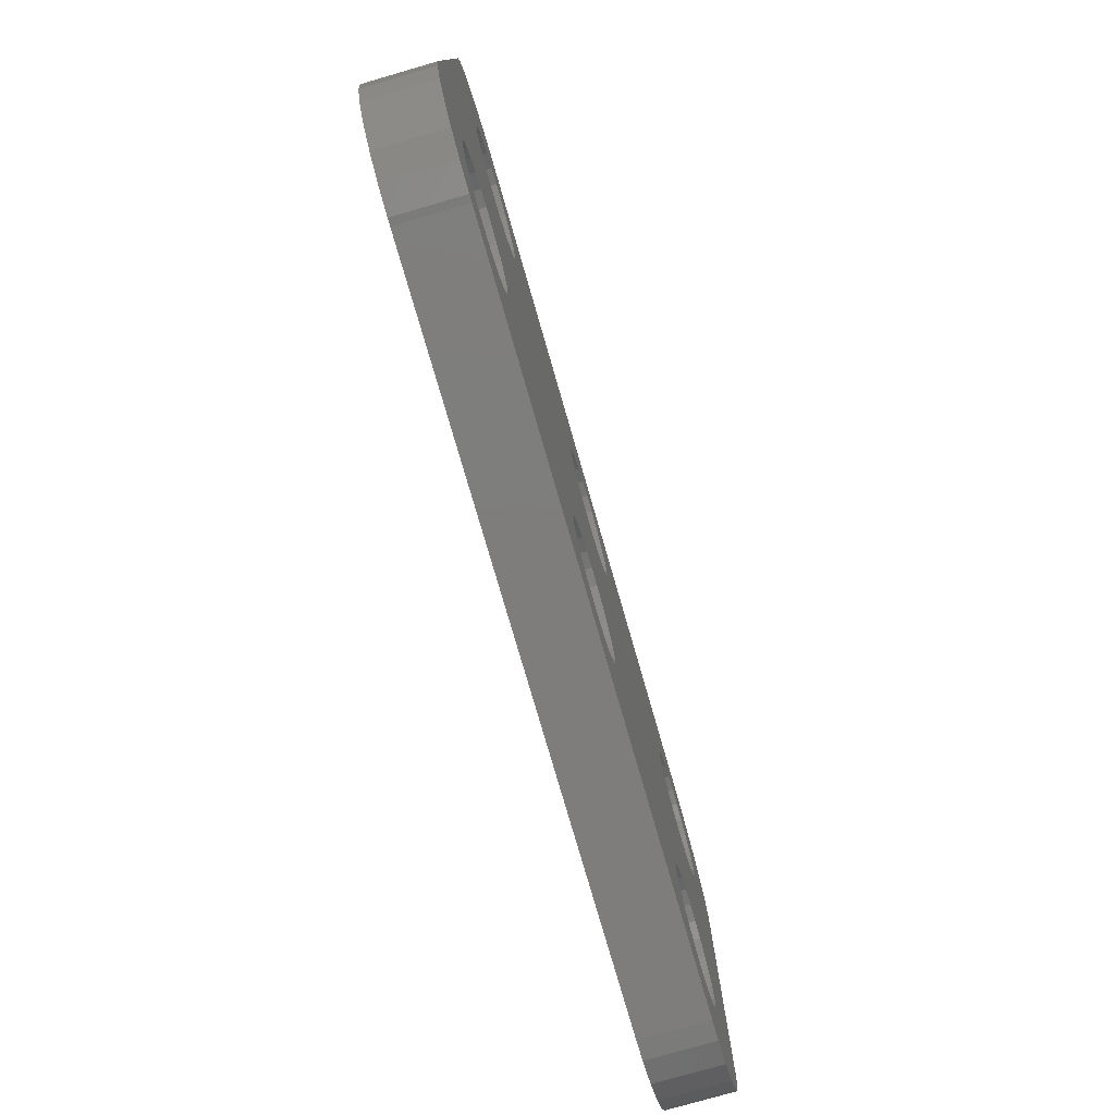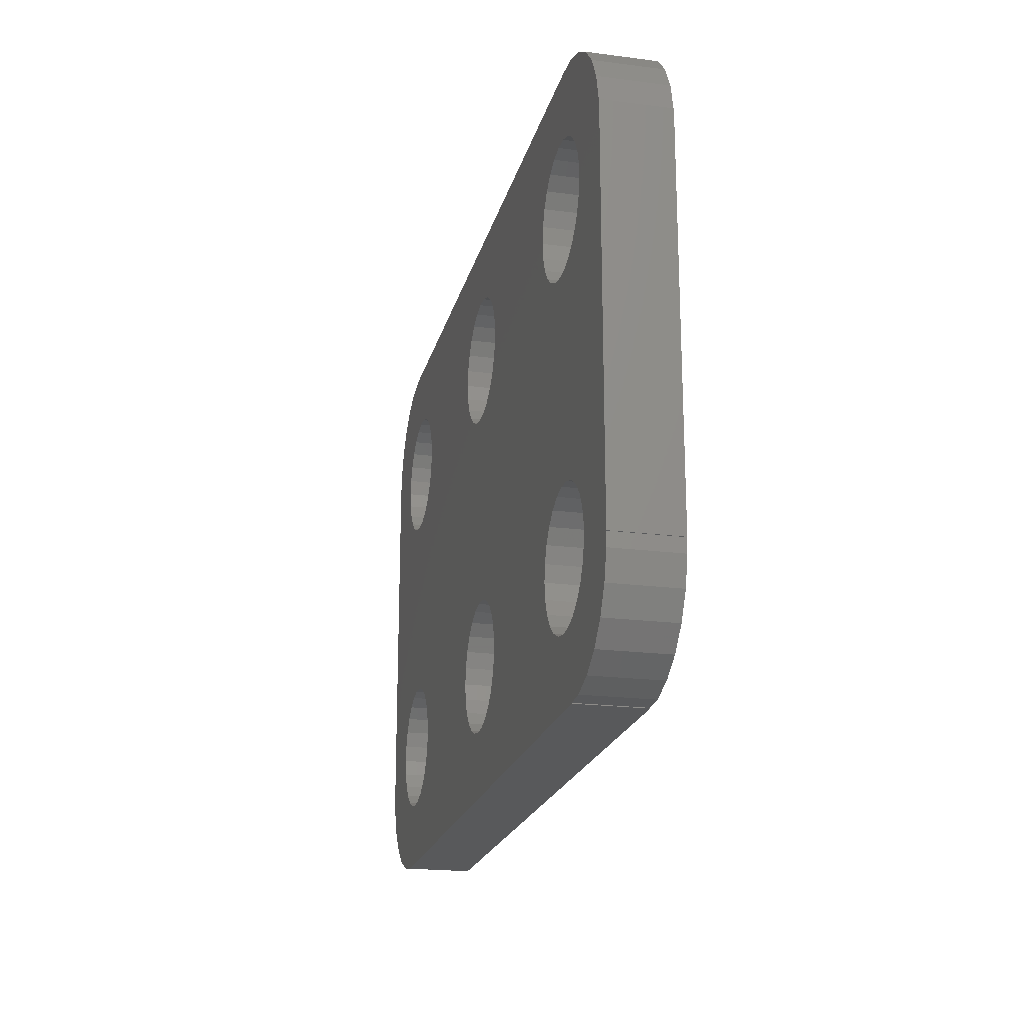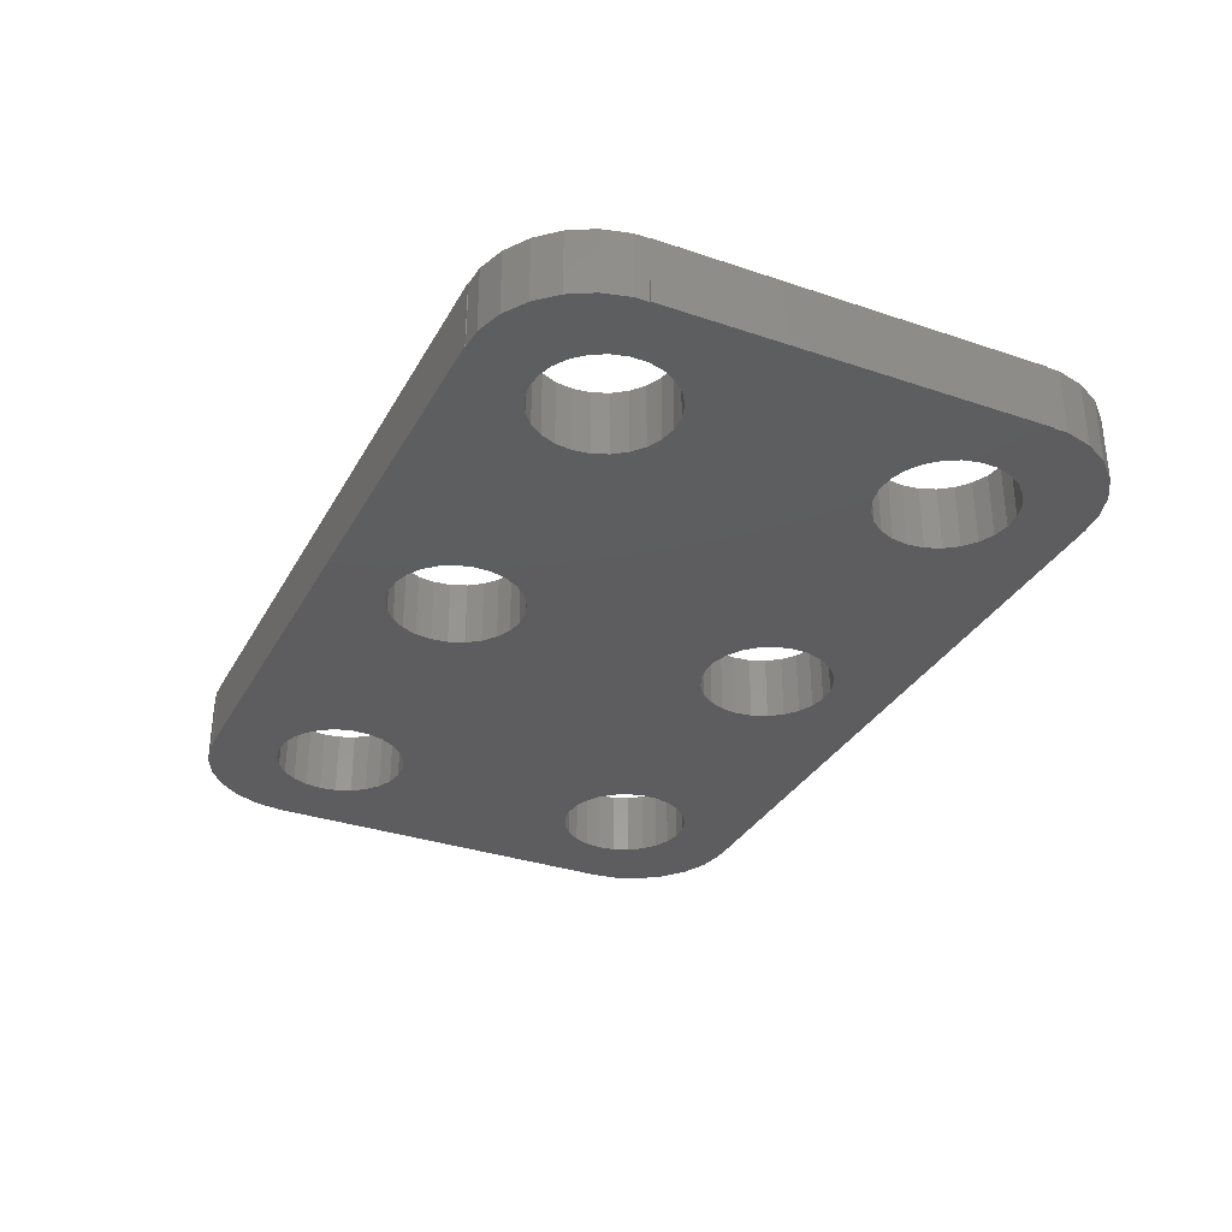
<metadata>
{"format":"stl","ext":"stl","renderer":"f3d","projection":"perspective","resolution":1024,"background":"white","views":[{"elev":-77.3,"azim":106.1,"up":"+Y"},{"elev":-20.6,"azim":-103.2,"up":"+Y"},{"elev":-32.9,"azim":-115.1,"up":"+Z"}]}
</metadata>
<code>
# stl→obj: 376 verts, 772 faces
v 17.91 14.25 0
v 18 15 3
v 18 15 0
v 17.91 14.25 3
v 17.91 15.75 3
v 17.91 15.75 0
v 12.02 15.38 3
v 12.21 16.1 0
v 12.21 16.1 3
v 12.02 15.38 0
v 12.02 14.62 3
v 12.02 14.62 0
v 13.09 12.69 3
v 12.57 13.24 0
v 12.57 13.24 3
v 13.09 12.69 0
v 16.61 17.53 0
v 17.19 17.05 3
v 16.61 17.53 3
v 17.19 17.05 0
v 17.63 16.45 0
v 17.63 16.45 3
v 12.21 13.9 3
v 12.21 13.9 0
v 13.72 12.29 0
v 13.72 12.29 3
v 15.19 12.01 0
v 14.44 12.05 3
v 15.19 12.01 3
v 14.44 12.05 0
v 16.61 12.47 0
v 15.93 12.15 3
v 16.61 12.47 3
v 15.93 12.15 0
v 17.19 12.95 0
v 17.19 12.95 3
v 17.63 13.55 0
v 17.63 13.55 3
v 12.57 16.76 3
v 13.09 17.31 0
v 13.09 17.31 3
v 12.57 16.76 0
v 13.72 17.71 3
v 13.72 17.71 0
v 14.44 17.95 3
v 14.44 17.95 0
v 15.93 17.85 0
v 15.93 17.85 3
v 15.19 17.99 3
v 15.19 17.99 0
v 17.91 29.25 0
v 18 30 3
v 18 30 0
v 17.91 29.25 3
v 17.91 30.75 3
v 17.91 30.75 0
v 13.72 32.71 0
v 14.44 32.95 3
v 13.72 32.71 3
v 14.44 32.95 0
v 13.09 27.69 3
v 12.57 28.24 0
v 12.57 28.24 3
v 13.09 27.69 0
v 12.02 29.62 3
v 12.02 30.38 0
v 12.02 30.38 3
v 12.02 29.62 0
v 17.19 27.95 0
v 16.61 27.47 3
v 17.19 27.95 3
v 16.61 27.47 0
v 15.93 27.15 3
v 15.93 27.15 0
v 12.57 31.76 3
v 13.09 32.31 0
v 13.09 32.31 3
v 12.57 31.76 0
v 16.61 32.53 0
v 17.19 32.05 3
v 16.61 32.53 3
v 17.19 32.05 0
v 17.63 31.45 3
v 17.63 31.45 0
v 12.21 28.9 3
v 12.21 28.9 0
v 13.72 27.29 0
v 13.72 27.29 3
v 14.44 27.05 0
v 14.44 27.05 3
v 15.19 27.01 0
v 15.19 27.01 3
v 17.63 28.55 0
v 17.63 28.55 3
v 12.21 31.1 0
v 12.21 31.1 3
v 15.93 32.85 0
v 15.93 32.85 3
v 15.19 32.99 3
v 15.19 32.99 0
v 32.63 13.55 0
v 32.91 14.25 3
v 32.91 14.25 0
v 32.63 13.55 3
v 33 15 3
v 33 15 0
v 32.91 15.75 3
v 32.91 15.75 0
v 27.02 15.38 3
v 27.21 16.1 0
v 27.21 16.1 3
v 27.02 15.38 0
v 27.02 14.62 3
v 27.02 14.62 0
v 28.09 12.69 3
v 27.57 13.24 0
v 27.57 13.24 3
v 28.09 12.69 0
v 31.61 17.53 0
v 32.19 17.05 3
v 31.61 17.53 3
v 32.19 17.05 0
v 32.63 16.45 0
v 32.63 16.45 3
v 27.21 13.9 3
v 27.21 13.9 0
v 28.72 12.29 0
v 28.72 12.29 3
v 30.19 12.01 0
v 29.44 12.05 3
v 30.19 12.01 3
v 29.44 12.05 0
v 31.61 12.47 0
v 30.93 12.15 3
v 31.61 12.47 3
v 30.93 12.15 0
v 32.19 12.95 0
v 32.19 12.95 3
v 27.57 16.76 3
v 28.09 17.31 0
v 28.09 17.31 3
v 27.57 16.76 0
v 28.72 17.71 3
v 28.72 17.71 0
v 29.44 17.95 3
v 29.44 17.95 0
v 30.93 17.85 0
v 30.93 17.85 3
v 30.19 17.99 3
v 30.19 17.99 0
v 32.63 28.55 0
v 32.91 29.25 3
v 32.91 29.25 0
v 32.63 28.55 3
v 33 30 3
v 33 30 0
v 27.02 30.38 3
v 27.21 31.1 0
v 27.21 31.1 3
v 27.02 30.38 0
v 27.57 28.24 3
v 27.21 28.9 0
v 27.21 28.9 3
v 27.57 28.24 0
v 27.02 29.62 3
v 27.02 29.62 0
v 28.09 27.69 3
v 28.09 27.69 0
v 32.63 31.45 0
v 32.19 32.05 3
v 32.19 32.05 0
v 32.63 31.45 3
v 28.72 27.29 0
v 28.72 27.29 3
v 30.19 27.01 0
v 29.44 27.05 3
v 30.19 27.01 3
v 29.44 27.05 0
v 31.61 27.47 0
v 30.93 27.15 3
v 31.61 27.47 3
v 30.93 27.15 0
v 32.19 27.95 0
v 32.19 27.95 3
v 27.57 31.76 3
v 28.09 32.31 0
v 28.09 32.31 3
v 27.57 31.76 0
v 28.72 32.71 3
v 28.72 32.71 0
v 29.44 32.95 3
v 29.44 32.95 0
v 32.91 30.75 0
v 32.91 30.75 3
v 30.93 32.85 0
v 31.61 32.53 3
v 30.93 32.85 3
v 31.61 32.53 0
v 30.19 32.99 3
v 30.19 32.99 0
v 47.63 13.55 0
v 47.91 14.25 3
v 47.91 14.25 0
v 47.63 13.55 3
v 48 15 3
v 48 15 0
v 47.91 15.75 3
v 47.91 15.75 0
v 42.02 15.38 3
v 42.21 16.1 0
v 42.21 16.1 3
v 42.02 15.38 0
v 42.57 13.24 3
v 42.21 13.9 0
v 42.21 13.9 3
v 42.57 13.24 0
v 42.02 14.62 3
v 42.02 14.62 0
v 43.09 12.69 3
v 43.09 12.69 0
v 46.61 17.53 0
v 47.19 17.05 3
v 46.61 17.53 3
v 47.19 17.05 0
v 47.63 16.45 0
v 47.63 16.45 3
v 43.72 12.29 0
v 43.72 12.29 3
v 45.19 12.01 0
v 44.44 12.05 3
v 45.19 12.01 3
v 44.44 12.05 0
v 46.61 12.47 0
v 45.93 12.15 3
v 46.61 12.47 3
v 45.93 12.15 0
v 47.19 12.95 0
v 47.19 12.95 3
v 42.57 16.76 3
v 43.09 17.31 0
v 43.09 17.31 3
v 42.57 16.76 0
v 43.72 17.71 3
v 43.72 17.71 0
v 44.44 17.95 3
v 44.44 17.95 0
v 45.93 17.85 0
v 45.93 17.85 3
v 45.19 17.99 3
v 45.19 17.99 0
v 47.91 29.25 0
v 48 30 3
v 48 30 0
v 47.91 29.25 3
v 47.91 30.75 3
v 47.91 30.75 0
v 42.02 30.38 3
v 42.21 31.1 0
v 42.21 31.1 3
v 42.02 30.38 0
v 42.02 29.62 3
v 42.02 29.62 0
v 43.09 27.69 3
v 42.57 28.24 0
v 42.57 28.24 3
v 43.09 27.69 0
v 47.63 31.45 0
v 47.19 32.05 3
v 47.19 32.05 0
v 47.63 31.45 3
v 42.21 28.9 3
v 42.21 28.9 0
v 43.72 27.29 0
v 43.72 27.29 3
v 45.19 27.01 0
v 44.44 27.05 3
v 45.19 27.01 3
v 44.44 27.05 0
v 46.61 27.47 0
v 45.93 27.15 3
v 46.61 27.47 3
v 45.93 27.15 0
v 47.19 27.95 0
v 47.19 27.95 3
v 47.63 28.55 0
v 47.63 28.55 3
v 42.57 31.76 3
v 43.09 32.31 0
v 43.09 32.31 3
v 42.57 31.76 0
v 43.72 32.71 3
v 43.72 32.71 0
v 44.44 32.95 3
v 44.44 32.95 0
v 45.93 32.85 0
v 46.61 32.53 3
v 45.93 32.85 3
v 46.61 32.53 0
v 45.19 32.99 3
v 45.19 32.99 0
v 9 31 0
v 9 14 0
v 9.039 31 0
v 13.06 35.91 0
v 11.87 35.52 0
v 14 35.97 0
v 9.039 14 0
v 11.87 9.476 0
v 10.81 10.15 0
v 9.955 11.06 0
v 9.039 31.63 0
v 9.351 12.16 0
v 10.81 34.85 0
v 9.039 13.37 0
v 9.955 33.94 0
v 9.351 32.84 0
v 46 9.03 0
v 46 9 0
v 14 9 0
v 14 9.03 0
v 13.06 9.089 0
v 51 14 0
v 51 31 0
v 50.84 12.76 0
v 50.38 11.59 0
v 49.64 10.58 0
v 48.68 9.778 0
v 50.84 32.24 0
v 47.55 9.245 0
v 46.31 9.01 0
v 50.38 33.41 0
v 49.64 34.42 0
v 48.68 35.22 0
v 47.55 35.76 0
v 46.31 35.99 0
v 46 35.97 0
v 46 36 0
v 14 36 0
v 9 14 3
v 9 31 3
v 9.039 14 3
v 13.06 9.089 3
v 11.87 9.476 3
v 14 9.03 3
v 9.039 31 3
v 11.87 35.52 3
v 10.81 34.85 3
v 9.955 33.94 3
v 9.039 13.37 3
v 9.351 32.84 3
v 10.81 10.15 3
v 9.039 31.63 3
v 9.955 11.06 3
v 9.351 12.16 3
v 46 35.97 3
v 46 36 3
v 14 36 3
v 14 35.97 3
v 13.06 35.91 3
v 51 31 3
v 51 14 3
v 50.84 32.24 3
v 50.38 33.41 3
v 49.64 34.42 3
v 48.68 35.22 3
v 50.84 12.76 3
v 47.55 35.76 3
v 46.31 35.99 3
v 50.38 11.59 3
v 49.64 10.58 3
v 48.68 9.778 3
v 47.55 9.245 3
v 46.31 9.01 3
v 46 9.03 3
v 46 9 3
v 14 9 3
f 1 2 3
f 2 1 4
f 3 5 6
f 5 3 2
f 7 8 9
f 8 7 10
f 11 10 7
f 10 11 12
f 13 14 15
f 14 13 16
f 17 18 19
f 18 17 20
f 21 18 20
f 18 21 22
f 23 12 11
f 12 23 24
f 25 13 26
f 13 25 16
f 27 28 29
f 28 27 30
f 31 32 33
f 32 31 34
f 35 33 36
f 33 35 31
f 37 4 1
f 4 37 38
f 39 40 41
f 40 39 42
f 40 43 41
f 43 40 44
f 44 45 43
f 45 44 46
f 6 22 21
f 22 6 5
f 15 24 23
f 24 15 14
f 30 26 28
f 26 30 25
f 34 29 32
f 29 34 27
f 35 38 37
f 38 35 36
f 9 42 39
f 42 9 8
f 47 19 48
f 19 47 17
f 46 49 45
f 49 46 50
f 50 48 49
f 48 50 47
f 51 52 53
f 52 51 54
f 53 55 56
f 55 53 52
f 57 58 59
f 58 57 60
f 61 62 63
f 62 61 64
f 65 66 67
f 66 65 68
f 69 70 71
f 70 69 72
f 72 73 70
f 73 72 74
f 75 76 77
f 76 75 78
f 79 80 81
f 80 79 82
f 56 83 84
f 83 56 55
f 85 68 65
f 68 85 86
f 87 61 88
f 61 87 64
f 89 88 90
f 88 89 87
f 91 90 92
f 90 91 89
f 93 54 51
f 54 93 94
f 74 92 73
f 92 74 91
f 67 95 96
f 95 67 66
f 76 59 77
f 59 76 57
f 96 78 75
f 78 96 95
f 84 80 82
f 80 84 83
f 63 86 85
f 86 63 62
f 69 94 93
f 94 69 71
f 97 81 98
f 81 97 79
f 60 99 58
f 99 60 100
f 100 98 99
f 98 100 97
f 101 102 103
f 102 101 104
f 103 105 106
f 105 103 102
f 106 107 108
f 107 106 105
f 109 110 111
f 110 109 112
f 113 112 109
f 112 113 114
f 115 116 117
f 116 115 118
f 119 120 121
f 120 119 122
f 123 120 122
f 120 123 124
f 125 114 113
f 114 125 126
f 127 115 128
f 115 127 118
f 129 130 131
f 130 129 132
f 133 134 135
f 134 133 136
f 137 135 138
f 135 137 133
f 139 140 141
f 140 139 142
f 140 143 141
f 143 140 144
f 144 145 143
f 145 144 146
f 108 124 123
f 124 108 107
f 117 126 125
f 126 117 116
f 132 128 130
f 128 132 127
f 136 131 134
f 131 136 129
f 137 104 101
f 104 137 138
f 111 142 139
f 142 111 110
f 147 121 148
f 121 147 119
f 146 149 145
f 149 146 150
f 150 148 149
f 148 150 147
f 151 152 153
f 152 151 154
f 153 155 156
f 155 153 152
f 157 158 159
f 158 157 160
f 161 162 163
f 162 161 164
f 165 160 157
f 160 165 166
f 167 164 161
f 164 167 168
f 169 170 171
f 170 169 172
f 163 166 165
f 166 163 162
f 173 167 174
f 167 173 168
f 175 176 177
f 176 175 178
f 179 180 181
f 180 179 182
f 183 181 184
f 181 183 179
f 185 186 187
f 186 185 188
f 186 189 187
f 189 186 190
f 190 191 189
f 191 190 192
f 193 172 169
f 172 193 194
f 156 194 193
f 194 156 155
f 178 174 176
f 174 178 173
f 182 177 180
f 177 182 175
f 183 154 151
f 154 183 184
f 159 188 185
f 188 159 158
f 195 196 197
f 196 195 198
f 198 170 196
f 170 198 171
f 192 199 191
f 199 192 200
f 200 197 199
f 197 200 195
f 201 202 203
f 202 201 204
f 203 205 206
f 205 203 202
f 206 207 208
f 207 206 205
f 209 210 211
f 210 209 212
f 213 214 215
f 214 213 216
f 217 212 209
f 212 217 218
f 219 216 213
f 216 219 220
f 221 222 223
f 222 221 224
f 225 222 224
f 222 225 226
f 215 218 217
f 218 215 214
f 227 219 228
f 219 227 220
f 229 230 231
f 230 229 232
f 233 234 235
f 234 233 236
f 237 235 238
f 235 237 233
f 239 240 241
f 240 239 242
f 240 243 241
f 243 240 244
f 244 245 243
f 245 244 246
f 208 226 225
f 226 208 207
f 232 228 230
f 228 232 227
f 236 231 234
f 231 236 229
f 237 204 201
f 204 237 238
f 211 242 239
f 242 211 210
f 247 223 248
f 223 247 221
f 246 249 245
f 249 246 250
f 250 248 249
f 248 250 247
f 251 252 253
f 252 251 254
f 253 255 256
f 255 253 252
f 257 258 259
f 258 257 260
f 261 260 257
f 260 261 262
f 263 264 265
f 264 263 266
f 267 268 269
f 268 267 270
f 271 262 261
f 262 271 272
f 273 263 274
f 263 273 266
f 275 276 277
f 276 275 278
f 279 280 281
f 280 279 282
f 283 281 284
f 281 283 279
f 285 254 251
f 254 285 286
f 287 288 289
f 288 287 290
f 288 291 289
f 291 288 292
f 292 293 291
f 293 292 294
f 256 270 267
f 270 256 255
f 265 272 271
f 272 265 264
f 278 274 276
f 274 278 273
f 282 277 280
f 277 282 275
f 283 286 285
f 286 283 284
f 259 290 287
f 290 259 258
f 295 296 297
f 296 295 298
f 294 299 293
f 299 294 300
f 298 268 296
f 268 298 269
f 300 297 299
f 297 300 295
f 301 62 302
f 62 301 303
f 304 60 57
f 305 57 76
f 60 304 306
f 305 76 78
f 305 78 95
f 305 95 66
f 57 305 304
f 68 305 66
f 307 308 309
f 86 303 68
f 307 309 310
f 311 68 303
f 307 310 312
f 68 313 305
f 307 312 314
f 68 315 313
f 68 316 315
f 68 311 316
f 140 20 168
f 164 51 53
f 69 168 20
f 164 93 51
f 168 69 164
f 164 69 93
f 17 69 20
f 17 72 69
f 47 72 17
f 47 74 72
f 50 74 47
f 50 91 74
f 46 91 50
f 46 89 91
f 44 89 46
f 44 87 89
f 40 87 44
f 40 64 87
f 42 64 40
f 42 62 64
f 302 8 307
f 8 302 42
f 307 8 10
f 42 302 62
f 272 156 262
f 264 153 156
f 183 266 122
f 264 151 153
f 266 183 264
f 264 183 151
f 119 183 122
f 119 179 183
f 147 179 119
f 147 182 179
f 150 182 147
f 150 175 182
f 146 175 150
f 146 178 175
f 144 178 146
f 144 173 178
f 140 173 144
f 140 168 173
f 20 142 21
f 142 20 140
f 112 6 110
f 21 110 6
f 6 112 3
f 110 21 142
f 227 317 318
f 317 229 236
f 317 232 229
f 317 227 232
f 318 220 227
f 133 220 318
f 106 212 218
f 108 212 106
f 264 156 272
f 103 218 214
f 101 214 216
f 220 137 216
f 218 103 106
f 214 101 103
f 216 137 101
f 220 133 137
f 318 136 133
f 318 129 136
f 319 129 318
f 3 112 114
f 164 53 162
f 162 53 166
f 1 114 126
f 37 126 116
f 35 116 118
f 319 118 127
f 319 127 132
f 114 1 3
f 126 37 1
f 129 319 132
f 116 35 37
f 118 319 31
f 118 31 35
f 31 319 34
f 320 34 319
f 34 320 27
f 27 320 30
f 321 30 320
f 30 321 25
f 308 25 321
f 25 308 16
f 16 308 14
f 307 14 308
f 24 307 12
f 12 307 10
f 62 303 86
f 14 307 24
f 224 322 225
f 323 251 253
f 322 224 323
f 323 285 251
f 283 323 224
f 323 283 285
f 221 283 224
f 221 279 283
f 247 279 221
f 247 282 279
f 250 282 247
f 250 275 282
f 246 275 250
f 246 278 275
f 244 278 246
f 244 273 278
f 240 273 244
f 240 266 273
f 122 242 123
f 242 122 240
f 123 210 108
f 210 123 242
f 108 210 212
f 240 122 266
f 203 322 324
f 208 322 206
f 201 324 325
f 225 322 208
f 237 325 326
f 256 323 253
f 237 326 327
f 323 256 328
f 267 328 256
f 322 203 206
f 324 201 203
f 233 327 329
f 325 237 201
f 327 233 237
f 236 329 330
f 236 330 317
f 329 236 233
f 328 267 331
f 269 331 267
f 331 269 332
f 332 269 333
f 298 333 269
f 333 298 334
f 295 334 298
f 334 295 335
f 335 295 336
f 300 336 295
f 294 336 300
f 292 336 294
f 336 292 337
f 288 337 292
f 171 288 290
f 262 156 260
f 193 260 156
f 260 193 258
f 169 258 193
f 258 169 290
f 171 290 169
f 198 288 171
f 288 198 337
f 195 337 198
f 200 337 195
f 338 200 192
f 166 53 160
f 56 160 53
f 160 56 158
f 84 158 56
f 158 84 188
f 82 188 84
f 188 82 186
f 79 186 82
f 338 186 79
f 186 338 190
f 190 338 192
f 338 79 97
f 306 97 100
f 306 100 60
f 97 306 338
f 200 338 337
f 339 39 340
f 39 339 341
f 342 28 26
f 343 26 13
f 28 342 344
f 343 13 15
f 343 15 23
f 343 23 11
f 26 343 342
f 7 343 11
f 345 346 347
f 9 341 7
f 345 347 348
f 349 7 341
f 345 348 350
f 7 351 343
f 345 350 352
f 7 353 351
f 7 354 353
f 7 349 354
f 167 71 141
f 139 5 2
f 18 141 71
f 139 22 5
f 141 18 139
f 139 18 22
f 70 18 71
f 70 19 18
f 73 19 70
f 73 48 19
f 92 48 73
f 92 49 48
f 90 49 92
f 90 45 49
f 88 45 90
f 88 43 45
f 61 43 88
f 61 41 43
f 63 41 61
f 63 39 41
f 340 85 345
f 85 340 63
f 345 85 65
f 63 340 39
f 211 105 209
f 239 107 105
f 120 241 184
f 239 124 107
f 241 120 239
f 239 120 124
f 181 120 184
f 181 121 120
f 180 121 181
f 180 148 121
f 177 148 180
f 177 149 148
f 176 149 177
f 176 145 149
f 174 145 176
f 174 143 145
f 167 143 174
f 167 141 143
f 71 161 94
f 161 71 167
f 165 54 163
f 94 163 54
f 54 165 52
f 163 94 161
f 291 355 356
f 355 299 297
f 355 293 299
f 355 291 293
f 356 289 291
f 196 289 356
f 155 261 257
f 152 261 155
f 239 105 211
f 194 257 259
f 172 259 287
f 289 170 287
f 257 194 155
f 259 172 194
f 287 170 172
f 289 196 170
f 356 197 196
f 356 199 197
f 357 199 356
f 52 165 157
f 139 2 111
f 111 2 109
f 55 157 159
f 83 159 185
f 80 185 187
f 357 187 189
f 357 189 191
f 157 55 52
f 159 83 55
f 199 357 191
f 185 80 83
f 187 357 81
f 187 81 80
f 81 357 98
f 358 98 357
f 98 358 99
f 99 358 58
f 359 58 358
f 58 359 59
f 346 59 359
f 59 346 77
f 77 346 75
f 345 75 346
f 96 345 67
f 67 345 65
f 39 341 9
f 75 345 96
f 284 360 286
f 361 207 205
f 360 284 361
f 361 226 207
f 222 361 284
f 361 222 226
f 281 222 284
f 281 223 222
f 280 223 281
f 280 248 223
f 277 248 280
f 277 249 248
f 276 249 277
f 276 245 249
f 274 245 276
f 274 243 245
f 263 243 274
f 263 241 243
f 184 265 154
f 265 184 263
f 154 271 152
f 271 154 265
f 152 271 261
f 263 184 241
f 255 360 362
f 254 360 252
f 270 362 363
f 286 360 254
f 268 363 364
f 202 361 205
f 268 364 365
f 361 202 366
f 204 366 202
f 360 255 252
f 362 270 255
f 296 365 367
f 363 268 270
f 365 296 268
f 297 367 368
f 297 368 355
f 367 297 296
f 366 204 369
f 238 369 204
f 369 238 370
f 370 238 371
f 235 371 238
f 371 235 372
f 234 372 235
f 372 234 373
f 373 234 374
f 231 374 234
f 230 374 231
f 228 374 230
f 374 228 375
f 219 375 228
f 138 219 213
f 209 105 217
f 102 217 105
f 217 102 215
f 104 215 102
f 215 104 213
f 138 213 104
f 135 219 138
f 219 135 375
f 134 375 135
f 131 375 134
f 376 131 130
f 109 2 113
f 4 113 2
f 113 4 125
f 38 125 4
f 125 38 117
f 36 117 38
f 117 36 115
f 33 115 36
f 376 115 33
f 115 376 128
f 128 376 130
f 376 33 32
f 344 32 29
f 344 29 28
f 32 344 376
f 131 376 375
f 317 373 374
f 373 317 330
f 330 372 373
f 372 330 329
f 329 371 372
f 371 329 327
f 327 370 371
f 370 327 326
f 370 325 369
f 325 370 326
f 369 324 366
f 324 369 325
f 366 322 361
f 322 366 324
f 361 323 360
f 323 361 322
f 360 328 362
f 328 360 323
f 362 331 363
f 331 362 328
f 363 332 364
f 332 363 331
f 332 365 364
f 365 332 333
f 333 367 365
f 367 333 334
f 334 368 367
f 368 334 335
f 335 355 368
f 355 335 336
f 355 337 356
f 337 355 336
f 337 357 356
f 357 337 338
f 306 357 338
f 357 306 358
f 306 359 358
f 359 306 304
f 304 346 359
f 346 304 305
f 305 347 346
f 347 305 313
f 315 347 313
f 347 315 348
f 316 348 315
f 348 316 350
f 311 350 316
f 350 311 352
f 303 352 311
f 352 303 345
f 303 340 345
f 340 303 301
f 302 340 301
f 340 302 339
f 302 341 339
f 341 302 307
f 314 341 307
f 341 314 349
f 312 349 314
f 349 312 354
f 310 354 312
f 354 310 353
f 309 353 310
f 353 309 351
f 309 343 351
f 343 309 308
f 308 342 343
f 342 308 321
f 321 344 342
f 344 321 320
f 319 344 320
f 344 319 376
f 319 375 376
f 375 319 318
f 375 317 374
f 317 375 318

</code>
